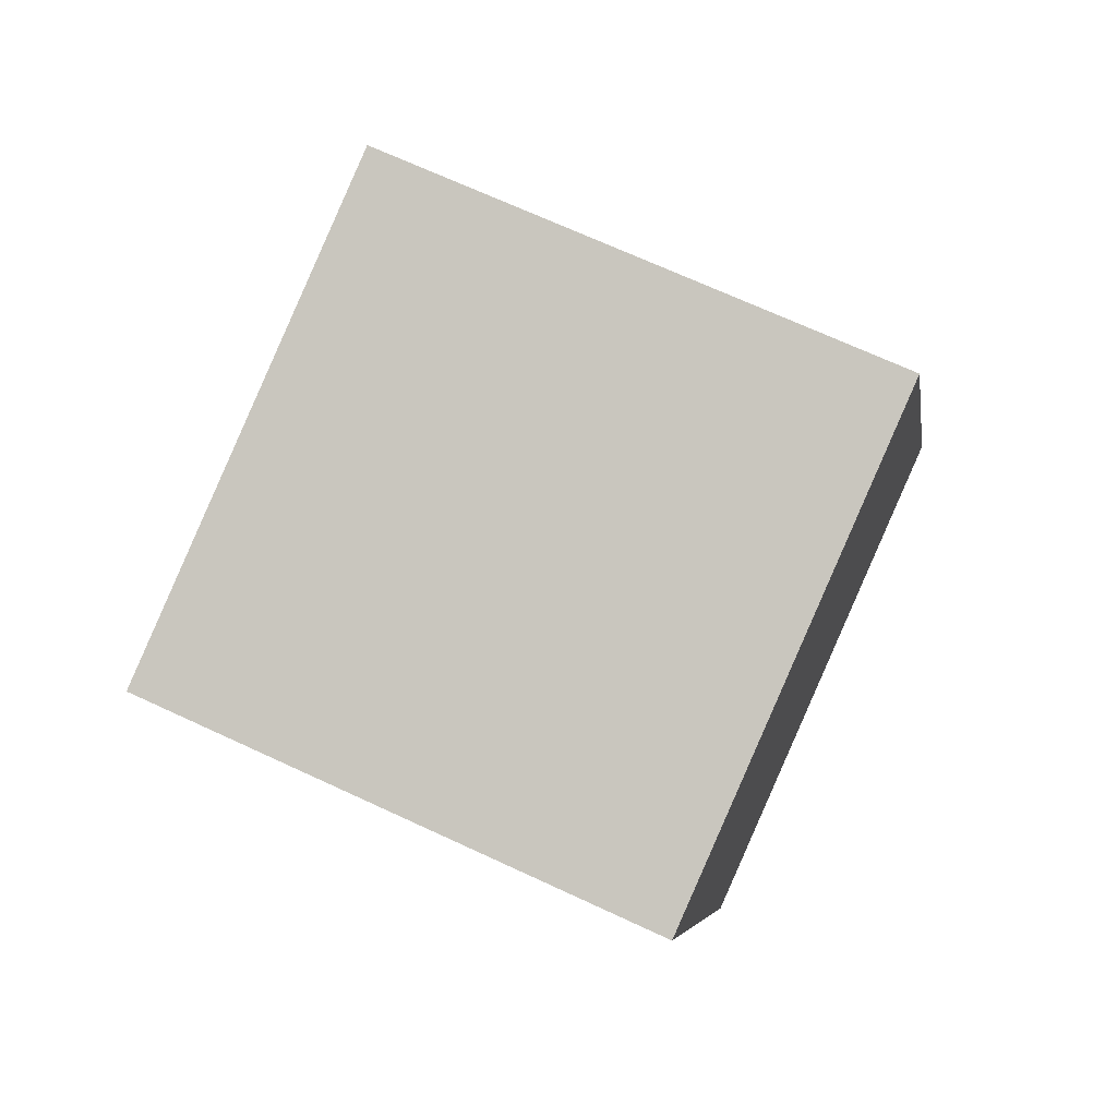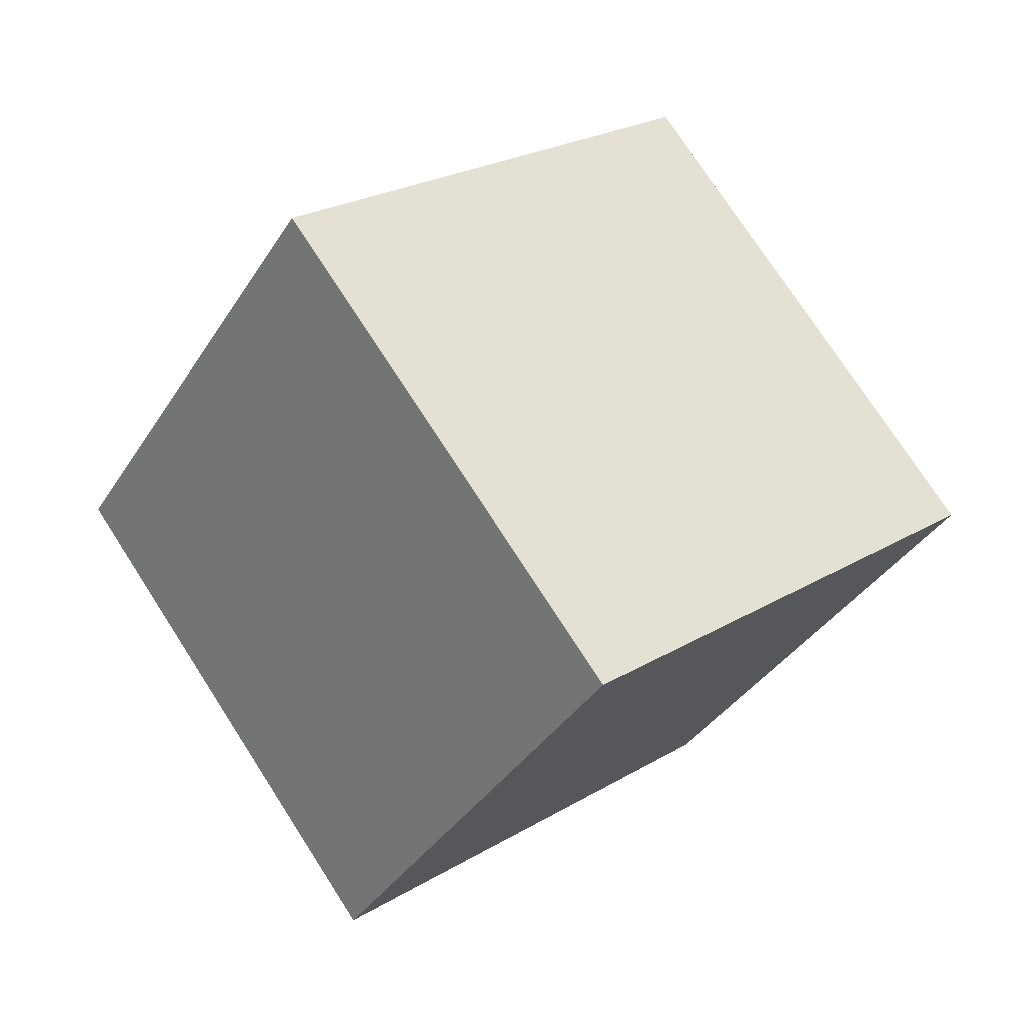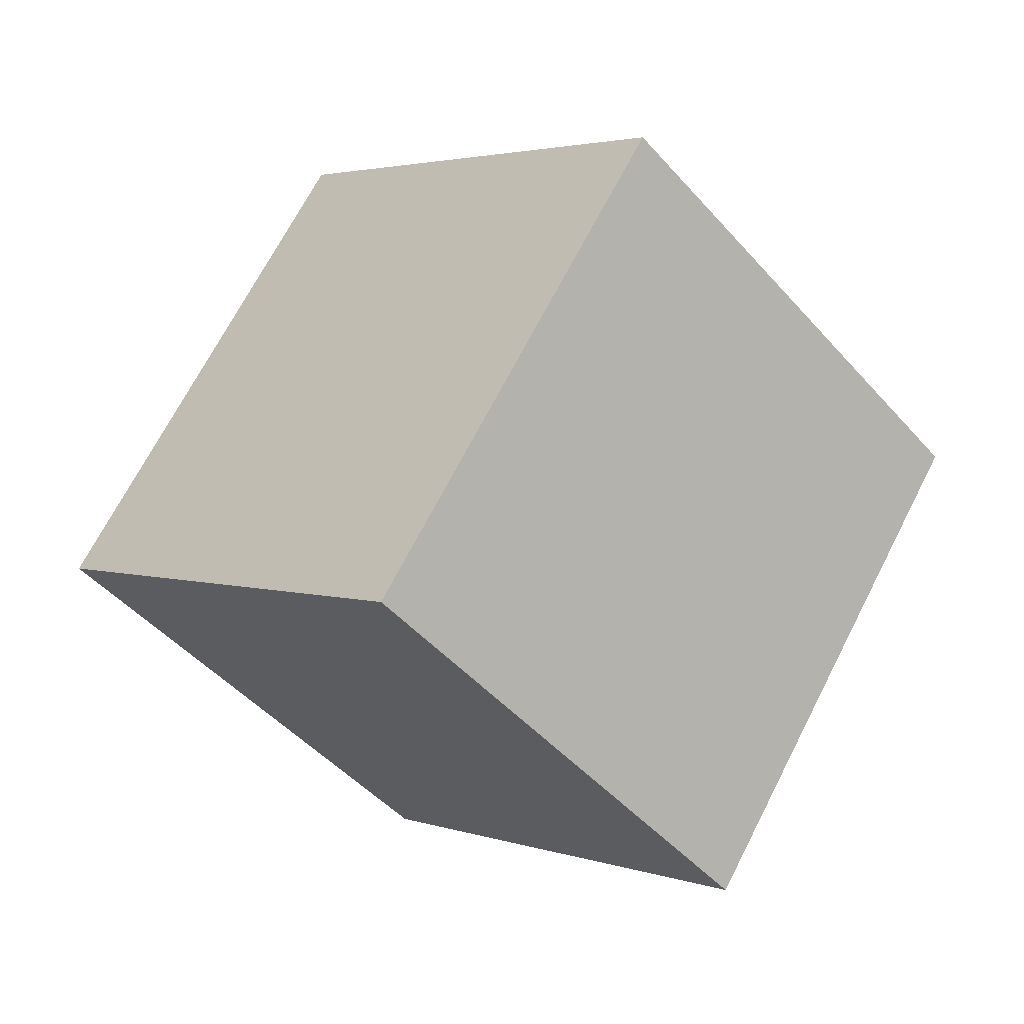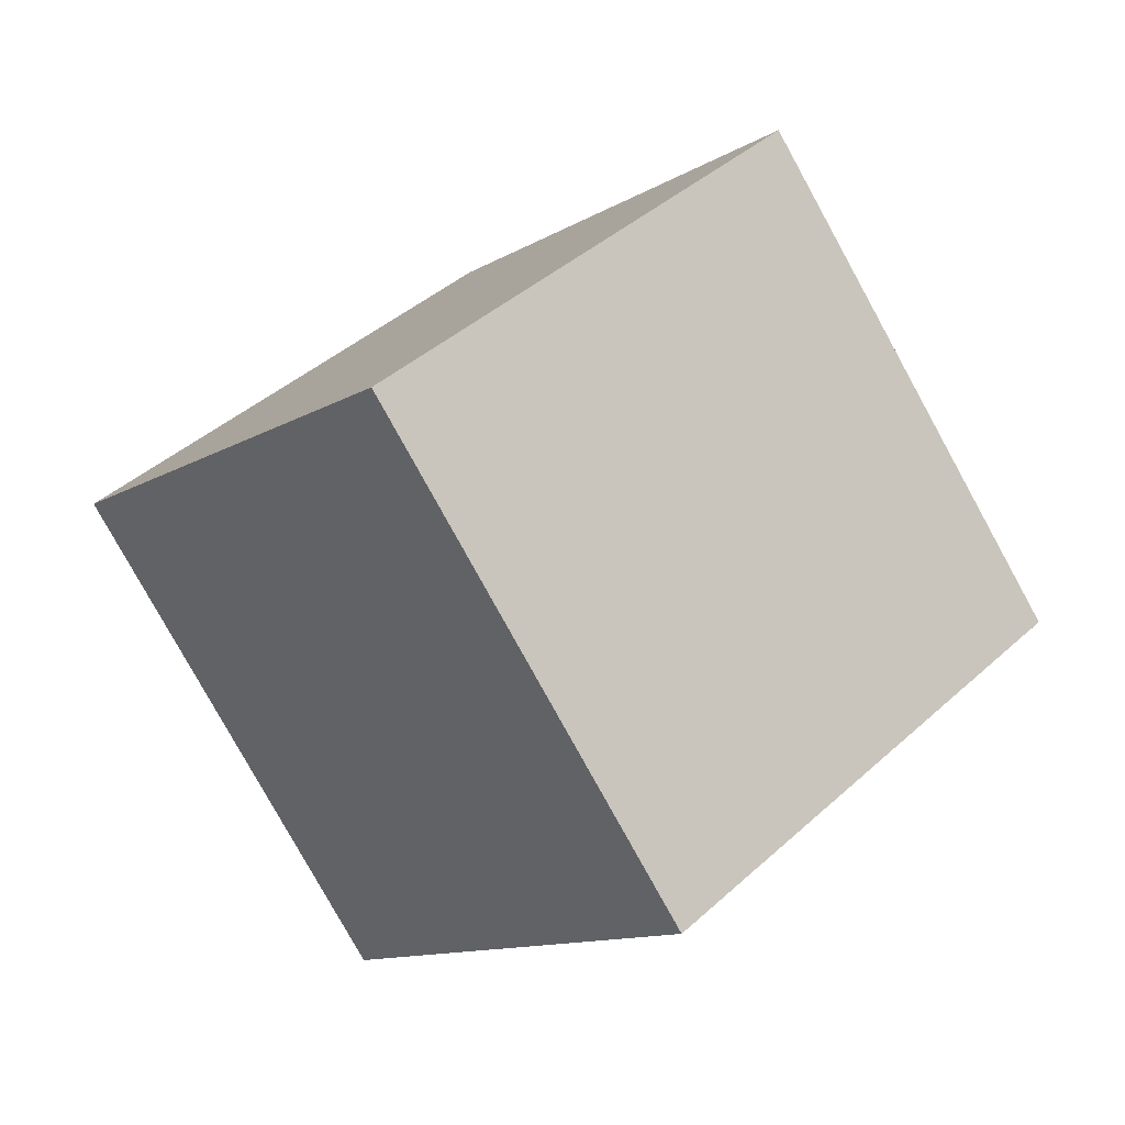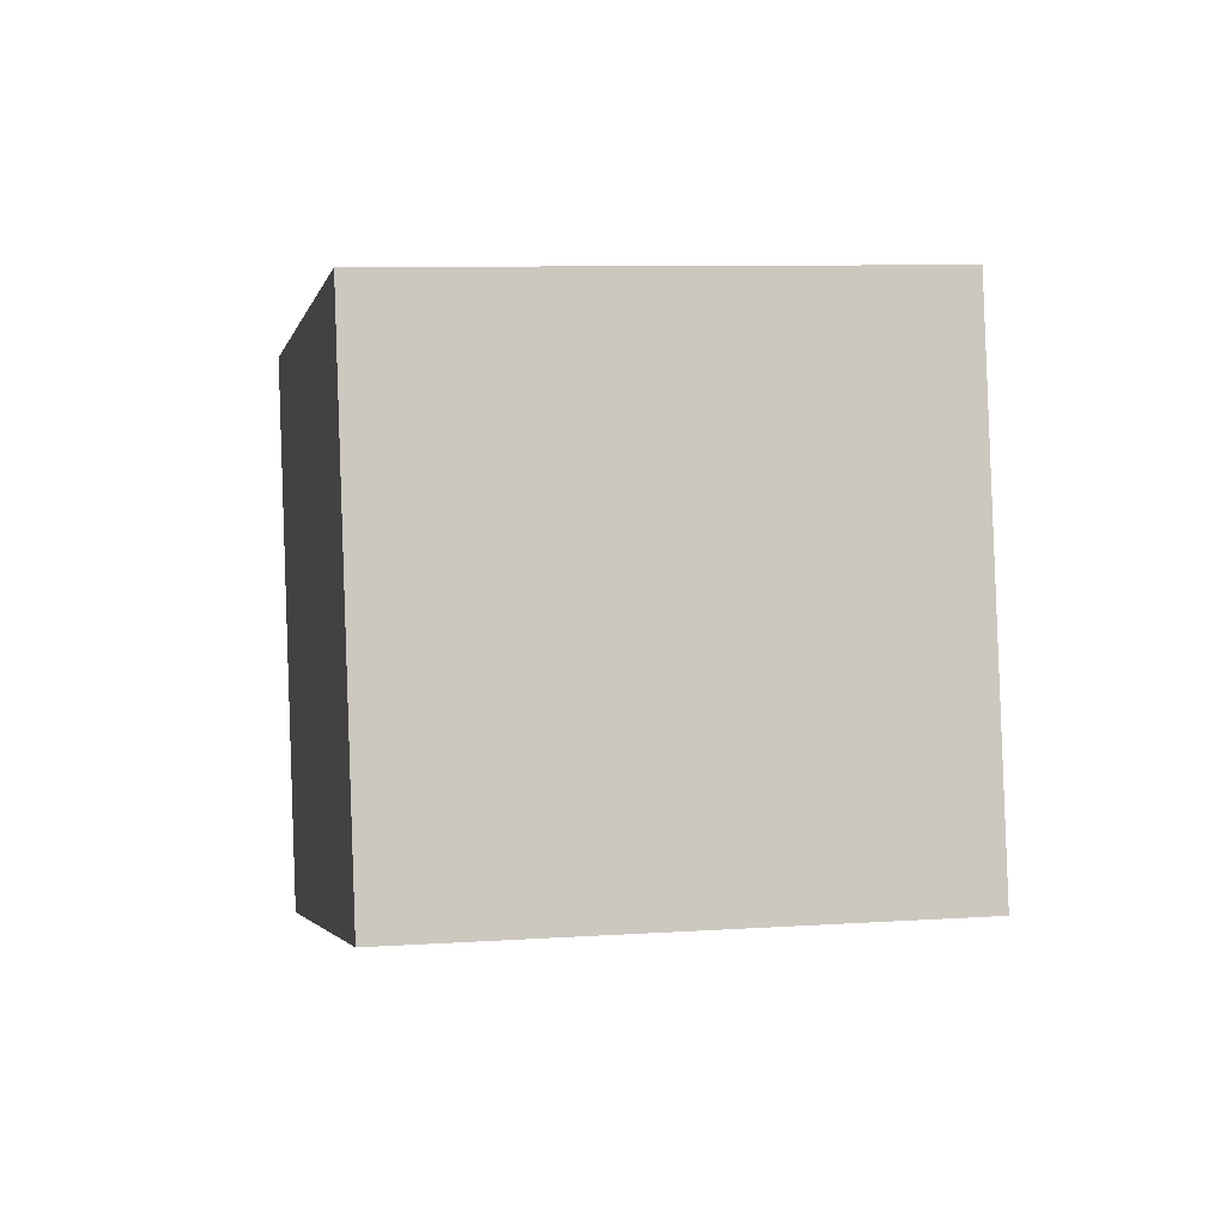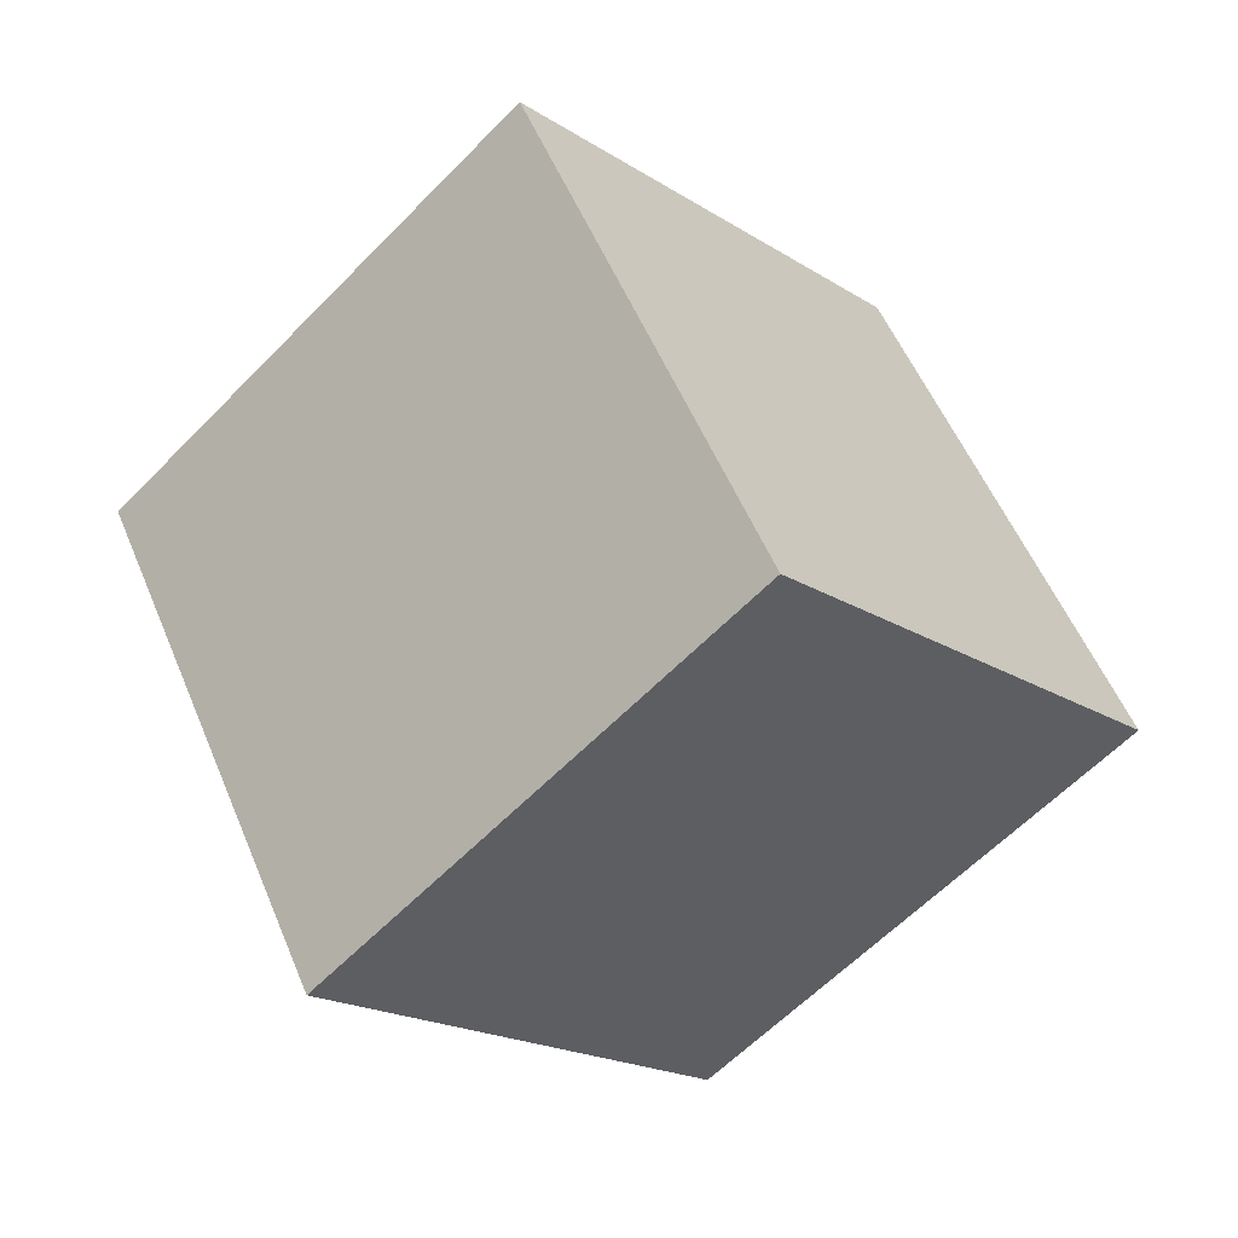
<metadata>
{"format":"obj","ext":"obj","renderer":"f3d","projection":"perspective","resolution":1024,"background":"white","views":[{"elev":44.6,"azim":-146.0,"up":"+Z"},{"elev":8.5,"azim":-54.5,"up":"+Y"},{"elev":55.9,"azim":-72.5,"up":"+Y"},{"elev":53.9,"azim":143.5,"up":"+Z"},{"elev":-52.5,"azim":5.1,"up":"+Z"},{"elev":-72.9,"azim":-123.5,"up":"+Z"}]}
</metadata>
<code>
o Cube
v 1.25 -1.198 0.06341
v 0.752 0.03236 1.56
v -1.184 -0.3359 1.219
v -0.6863 -1.566 -0.2777
v 1.184 0.3359 -1.219
v 0.6863 1.566 0.2777
v -1.25 1.198 -0.06341
v -0.752 -0.03236 -1.56
f 1 2 3 4
f 5 8 7 6
f 1 5 6 2
f 2 6 7 3
f 3 7 8 4
f 5 1 4 8

</code>
